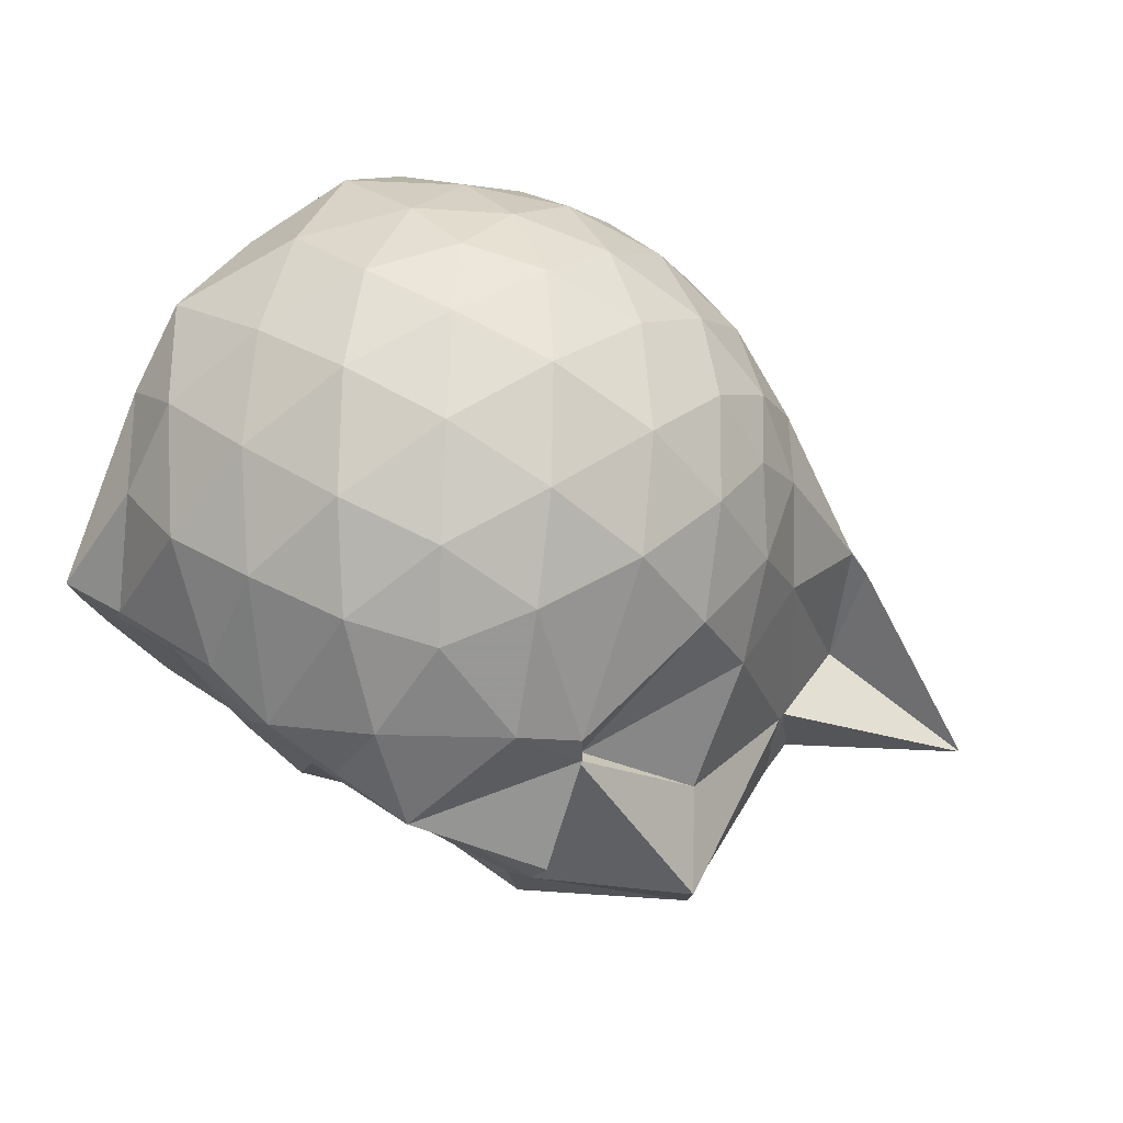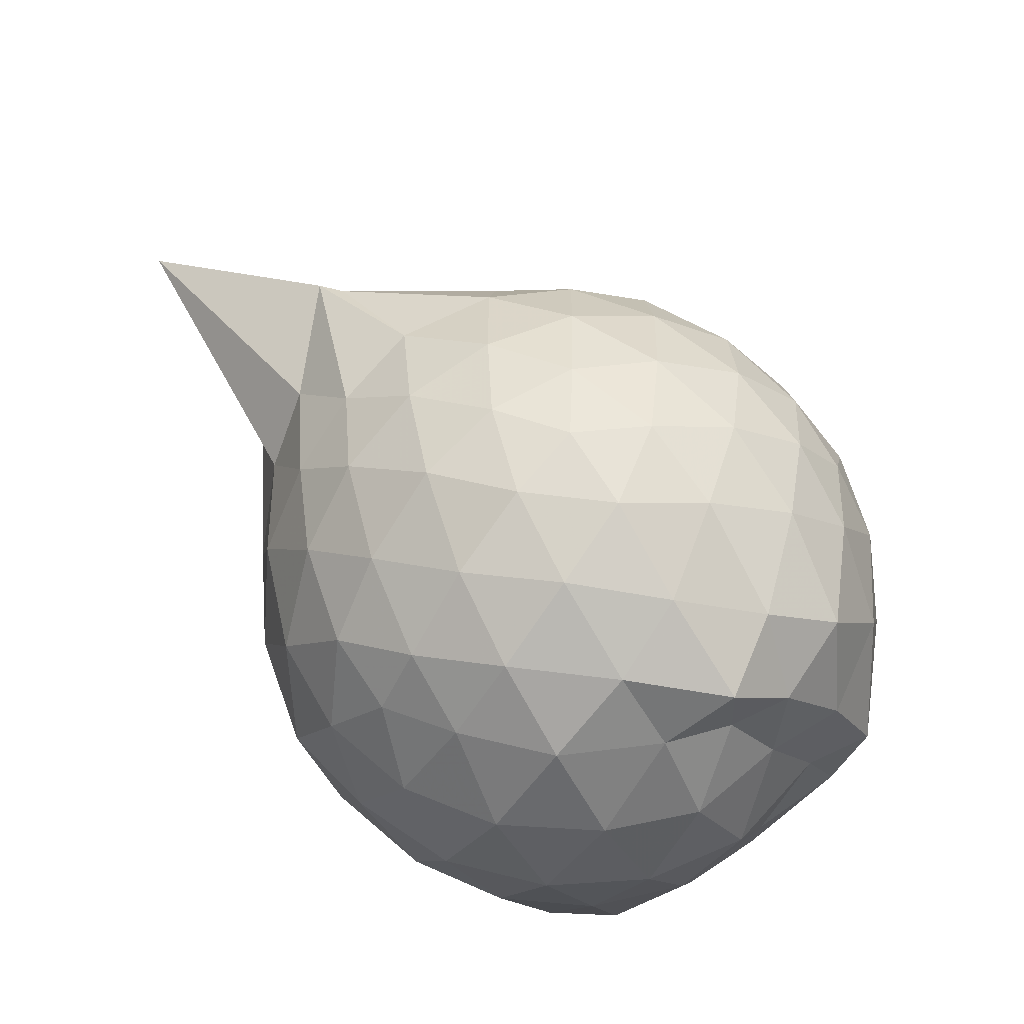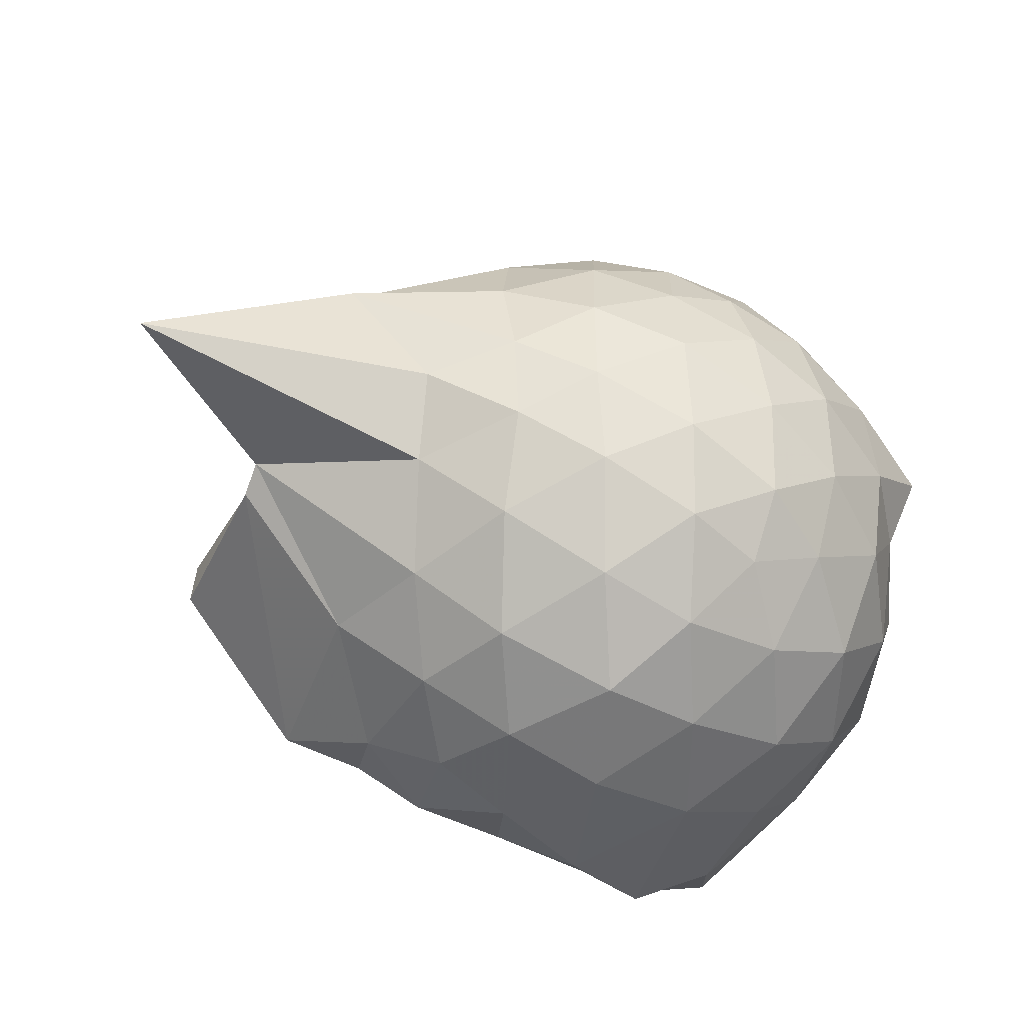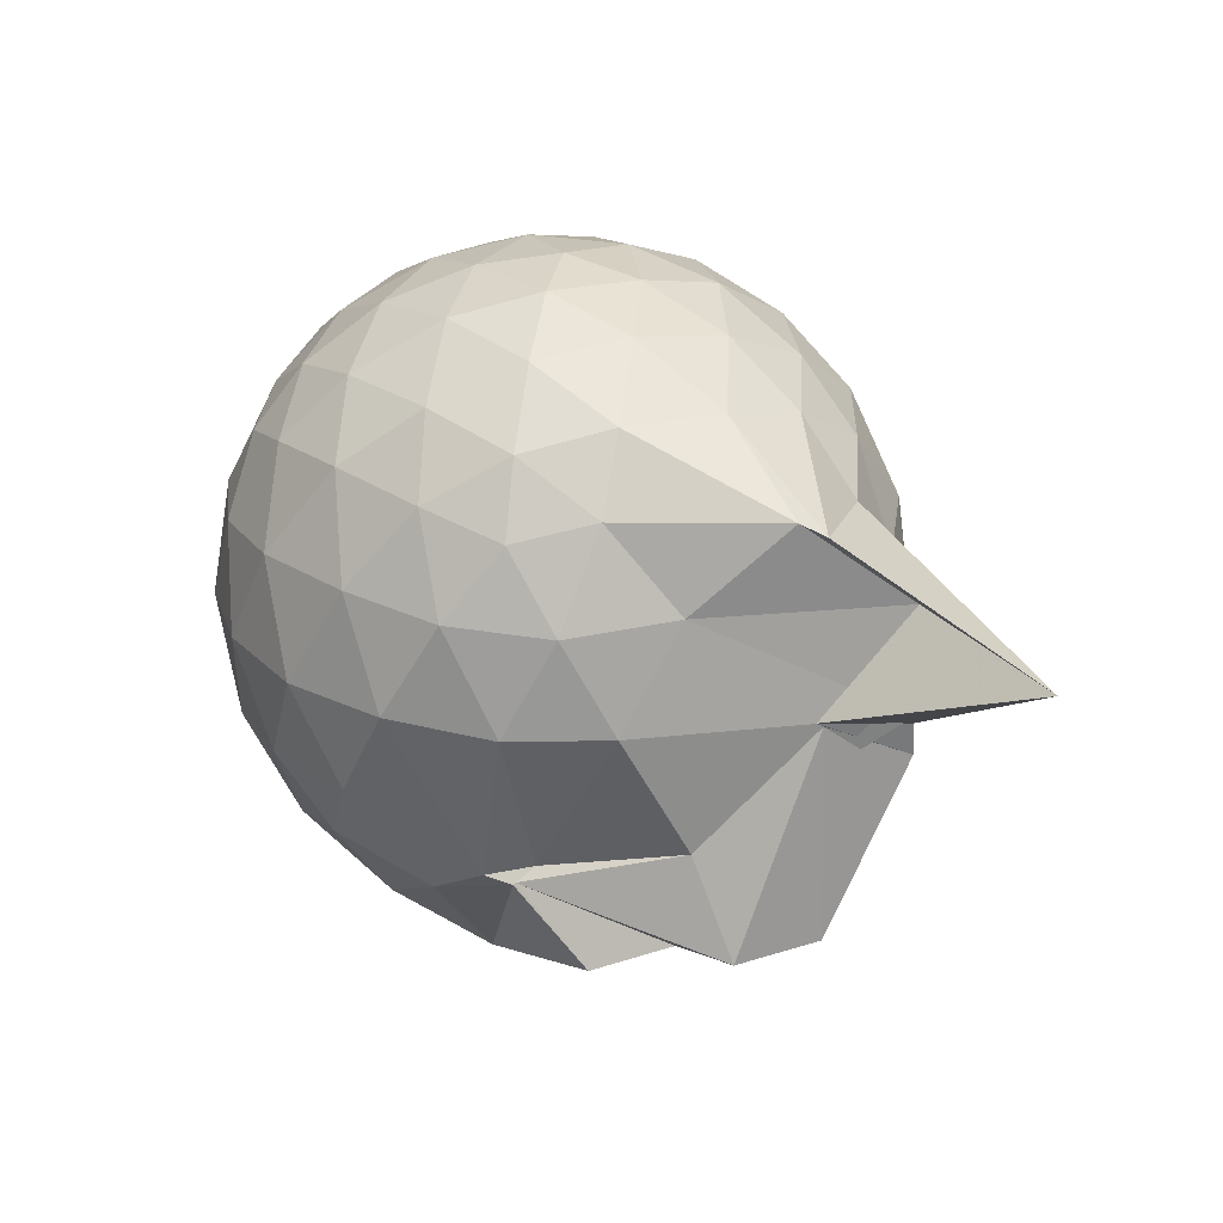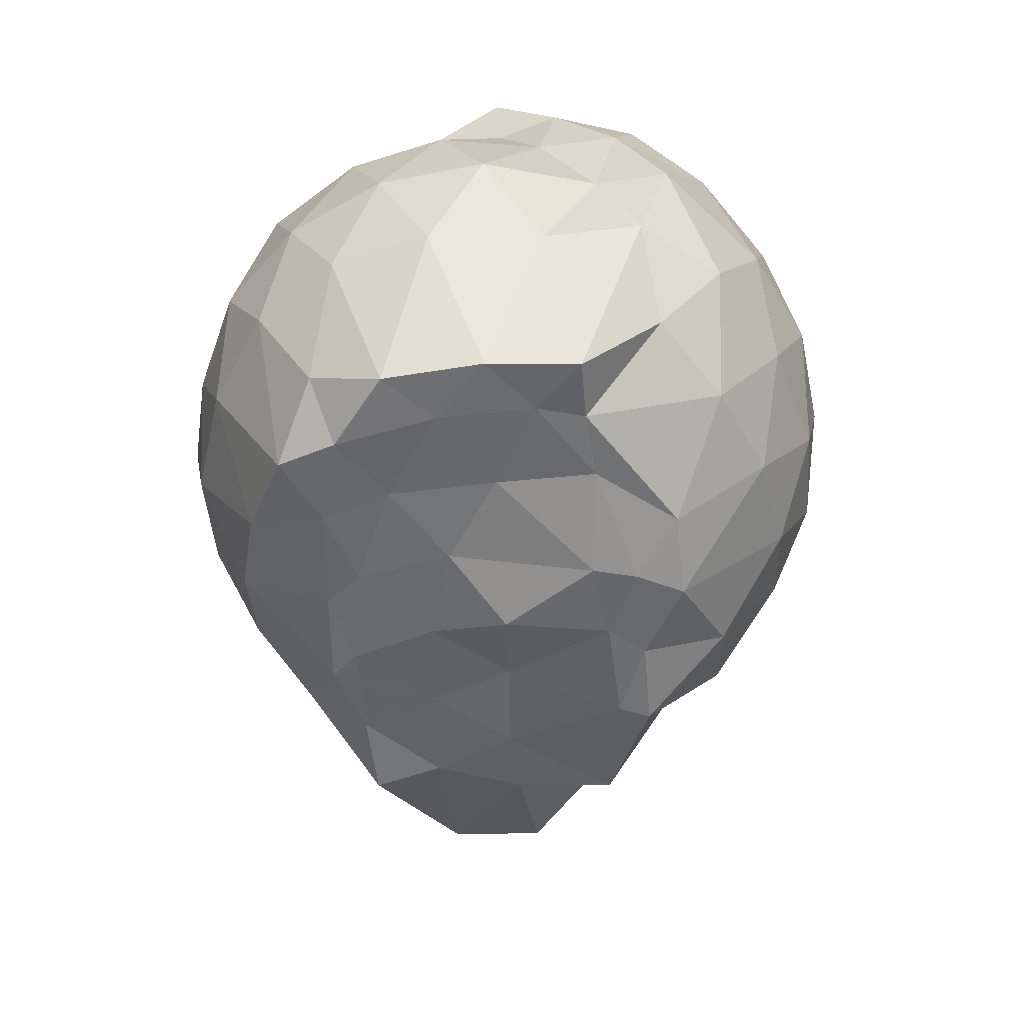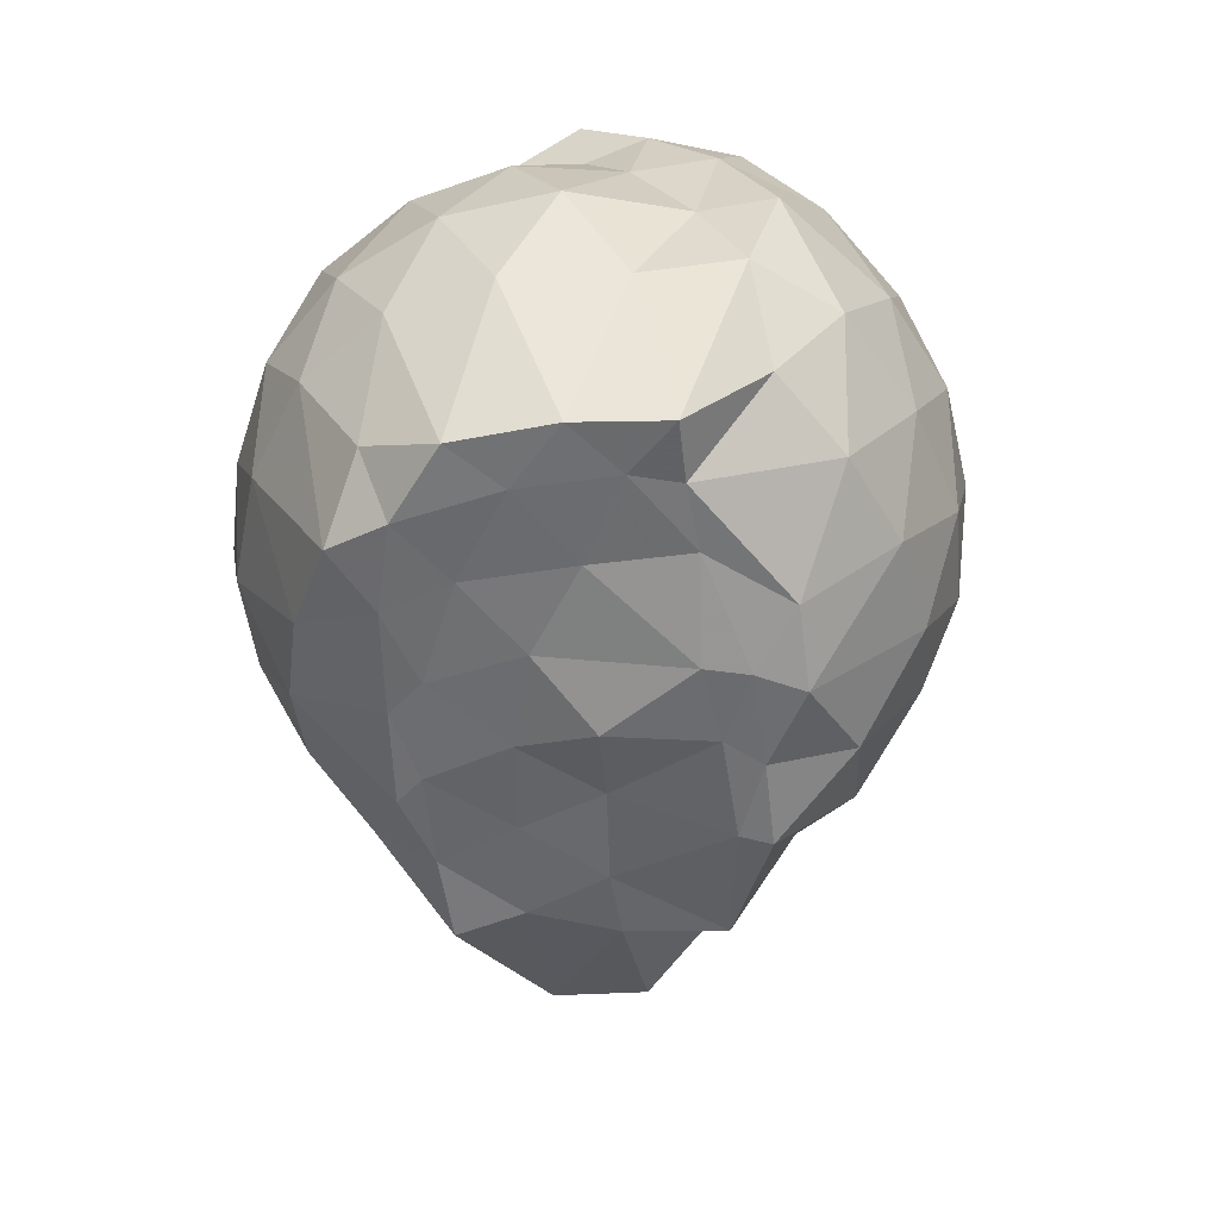
<metadata>
{"format":"obj","ext":"obj","renderer":"f3d","projection":"perspective","resolution":1024,"background":"white","views":[{"elev":76.5,"azim":-148.1,"up":"+Y"},{"elev":60.9,"azim":58.7,"up":"+Z"},{"elev":-69.0,"azim":-25.9,"up":"+Y"},{"elev":26.3,"azim":-113.3,"up":"+Z"},{"elev":-52.7,"azim":94.5,"up":"+Z"},{"elev":-53.8,"azim":96.0,"up":"+Z"}]}
</metadata>
<code>
v -2.399 -0.3392 0.2934
v -2.401 -0.338 -1.517
v -1.595 -0.2931 -0.1975
v -1.565 -0.127 -0.1473
v -1.668 0.1056 -0.09397
v -1.924 0.3166 -0.1302
v -2.121 0.4416 -0.1814
v -2.35 0.4399 -0.1255
v -2.627 0.3762 -0.0997
v -2.892 0.2507 -0.1229
v -3.074 0.09528 -0.1779
v -3.159 -0.1226 -0.1209
v -3.391 -0.5331 -0.1006
v -3.458 -0.5797 -0.1188
v -3.178 -0.8087 -0.1769
v -2.915 -0.9454 -0.1246
v -2.657 -1.061 -0.103
v -2.369 -1.124 -0.1251
v -2.148 -1.108 -0.1855
v -1.953 -0.9803 -0.1339
v -1.742 -0.783 -0.1135
v -1.628 -0.4993 -0.1406
v -1.531 -0.1721 -0.3936
v -1.528 0.04891 -0.3708
v -1.702 0.3032 -0.3641
v -1.956 0.477 -0.3861
v -2.227 0.5562 -0.3803
v -2.516 0.5418 -0.3573
v -2.815 0.431 -0.3496
v -3.046 0.2607 -0.3736
v -3.217 0.01805 -0.3842
v -3.307 -0.2769 -0.3434
v -3.482 -0.8232 -0.3298
v -3.972 -0.9127 -0.361
v -3.107 -0.9543 -0.3728
v -2.847 -1.117 -0.3517
v -2.537 -1.222 -0.358
v -2.256 -1.228 -0.3872
v -1.98 -1.144 -0.389
v -1.741 -0.9804 -0.3649
v -1.566 -0.7273 -0.3667
v -1.483 -0.4596 -0.3953
v -1.517 -0.01414 -0.6607
v -1.499 0.1857 -0.6637
v -1.799 0.4367 -0.6618
v -2.074 0.5675 -0.6577
v -2.379 0.6064 -0.646
v -2.689 0.5496 -0.6441
v -2.963 0.3945 -0.6412
v -3.173 0.1597 -0.6544
v -3.304 -0.103 -0.6409
v -3.517 -0.8094 -0.6164
v -3.463 -0.5627 -0.6133
v -3.51 -0.8106 -0.6424
v -2.99 -1.088 -0.6423
v -2.715 -1.229 -0.6452
v -2.381 -1.297 -0.6418
v -2.107 -1.234 -0.6582
v -1.82 -1.106 -0.6639
v -1.603 -0.8937 -0.6659
v -1.463 -0.6248 -0.6679
v -1.424 -0.3259 -0.6684
v -1.517 0.1019 -0.913
v -1.675 0.3124 -0.9289
v -1.946 0.4677 -0.9521
v -2.247 0.5585 -0.9507
v -2.534 0.5549 -0.9197
v -2.814 0.4544 -0.9128
v -3.065 0.1686 -1.097
v -3.065 0.0241 -1.104
v -3.36 -0.2782 -0.9777
v -3.46 -0.5846 -0.6283
v -3.501 -0.8187 -0.7386
v -3.104 -0.9758 -0.9321
v -2.833 -1.141 -0.9117
v -2.558 -1.231 -0.9173
v -2.267 -1.232 -0.9491
v -1.963 -1.137 -0.9584
v -1.721 -0.9805 -0.9379
v -1.556 -0.7532 -0.9428
v -1.475 -0.4791 -0.9655
v -1.504 -0.1659 -0.9549
v -1.67 0.1371 -1.167
v -1.879 0.2896 -1.227
v -2.133 0.4035 -1.221
v -2.412 0.4514 -1.194
v -2.654 0.4373 -1.125
v -2.922 0.2562 -1.193
v -3.086 0.09696 -1.131
v -3.073 0.08518 -1.135
v -3.513 -0.3282 -1.228
v -3.504 -0.5796 -1.224
v -3.062 -0.7725 -1.439
v -2.864 -0.9569 -1.251
v -2.672 -1.104 -1.147
v -2.433 -1.103 -1.215
v -2.148 -1.032 -1.316
v -1.894 -0.9124 -1.399
v -1.701 -0.8108 -1.278
v -1.622 -0.6035 -1.424
v -1.591 -0.3292 -1.43
v -1.608 -0.07899 -1.439
v -1.594 -0.3047 0.003985
v -1.735 -0.1051 0.06298
v -1.965 0.1354 0.06013
v -2.164 0.3092 0.002597
v -2.432 0.2695 0.06034
v -2.727 0.1668 0.06278
v -2.97 0.02931 0.006583
v -3.039 -0.2185 0.06489
v -3.054 -0.5015 0.06108
v -2.987 -0.7407 0.001354
v -2.753 -0.8599 0.05457
v -2.456 -0.9519 0.05941
v -2.166 -0.9932 -0.002557
v -1.978 -0.8048 0.05735
v -1.78 -0.5518 0.05132
v -1.87 -0.3362 0.1604
v -2.052 -0.09967 0.2037
v -2.235 0.1096 0.167
v -2.516 0.03063 0.2064
v -2.795 -0.0827 0.1695
v -2.819 -0.3531 0.2027
v -2.808 -0.6214 0.1628
v -2.541 -0.719 0.2041
v -2.243 -0.7907 0.1656
v -2.052 -0.5727 0.2003
v -2.153 -0.3368 0.2685
v -2.315 -0.1232 0.2631
v -2.587 -0.214 0.2666
v -2.593 -0.4754 0.2621
v -2.328 -0.5532 0.2662
v -1.779 -0.07826 -1.429
v -2.126 0.15 -1.444
v -2.34 0.1562 -1.494
v -2.611 0.2677 -1.379
v -2.78 0.04313 -1.512
v -3.147 -0.08683 -1.407
v -3.105 -0.3554 -1.424
v -3.017 -0.5878 -1.425
v -2.827 -0.7846 -1.425
v -2.62 -0.8521 -1.434
v -2.35 -0.8334 -1.429
v -2.055 -0.8091 -1.435
v -1.814 -0.7489 -1.436
v -1.753 -0.4727 -1.432
v -1.739 -0.2075 -1.434
v -1.962 -0.06252 -1.437
v -2.273 0.03178 -1.5
v -2.544 0.04129 -1.498
v -2.75 -0.04021 -1.506
v -2.913 -0.3663 -1.434
v -2.731 -0.5706 -1.433
v -2.556 -0.7819 -1.433
v -2.269 -0.7389 -1.431
v -1.992 -0.6242 -1.429
v -1.972 -0.3301 -1.433
v -2.239 -0.08627 -1.505
v -2.46 -0.05479 -1.5
v -2.642 -0.3458 -1.438
v -2.469 -0.5503 -1.445
v -2.203 -0.4801 -1.446
f 3 23 4
f 4 23 24
f 4 24 5
f 5 24 25
f 5 25 6
f 6 25 26
f 6 26 7
f 7 26 27
f 7 27 8
f 8 27 28
f 8 28 9
f 9 28 29
f 9 29 10
f 10 29 30
f 10 30 11
f 11 30 31
f 11 31 12
f 12 31 32
f 12 32 13
f 13 32 33
f 13 33 14
f 14 33 34
f 14 34 15
f 15 34 35
f 15 35 16
f 16 35 36
f 16 36 17
f 17 36 37
f 17 37 18
f 18 37 38
f 18 38 19
f 19 38 39
f 19 39 20
f 20 39 40
f 20 40 21
f 21 40 41
f 21 41 22
f 22 41 42
f 22 42 3
f 3 42 23
f 23 43 24
f 24 43 44
f 24 44 25
f 25 44 45
f 25 45 26
f 26 45 46
f 26 46 27
f 27 46 47
f 27 47 28
f 28 47 48
f 28 48 29
f 29 48 49
f 29 49 30
f 30 49 50
f 30 50 31
f 31 50 51
f 31 51 32
f 32 51 52
f 32 52 33
f 33 52 53
f 33 53 34
f 34 53 54
f 34 54 35
f 35 54 55
f 35 55 36
f 36 55 56
f 36 56 37
f 37 56 57
f 37 57 38
f 38 57 58
f 38 58 39
f 39 58 59
f 39 59 40
f 40 59 60
f 40 60 41
f 41 60 61
f 41 61 42
f 42 61 62
f 42 62 23
f 23 62 43
f 43 63 44
f 44 63 64
f 44 64 45
f 45 64 65
f 45 65 46
f 46 65 66
f 46 66 47
f 47 66 67
f 47 67 48
f 48 67 68
f 48 68 49
f 49 68 69
f 49 69 50
f 50 69 70
f 50 70 51
f 51 70 71
f 51 71 52
f 52 71 72
f 52 72 53
f 53 72 73
f 53 73 54
f 54 73 74
f 54 74 55
f 55 74 75
f 55 75 56
f 56 75 76
f 56 76 57
f 57 76 77
f 57 77 58
f 58 77 78
f 58 78 59
f 59 78 79
f 59 79 60
f 60 79 80
f 60 80 61
f 61 80 81
f 61 81 62
f 62 81 82
f 62 82 43
f 43 82 63
f 63 83 64
f 64 83 84
f 64 84 65
f 65 84 85
f 65 85 66
f 66 85 86
f 66 86 67
f 67 86 87
f 67 87 68
f 68 87 88
f 68 88 69
f 69 88 89
f 69 89 70
f 70 89 90
f 70 90 71
f 71 90 91
f 71 91 72
f 72 91 92
f 72 92 73
f 73 92 93
f 73 93 74
f 74 93 94
f 74 94 75
f 75 94 95
f 75 95 76
f 76 95 96
f 76 96 77
f 77 96 97
f 77 97 78
f 78 97 98
f 78 98 79
f 79 98 99
f 79 99 80
f 80 99 100
f 80 100 81
f 81 100 101
f 81 101 82
f 82 101 102
f 82 102 63
f 63 102 83
f 103 104 118
f 104 119 118
f 104 105 119
f 105 120 119
f 105 106 120
f 106 107 120
f 107 121 120
f 107 108 121
f 108 122 121
f 108 109 122
f 109 110 122
f 110 123 122
f 110 111 123
f 111 124 123
f 111 112 124
f 112 113 124
f 113 125 124
f 113 114 125
f 114 126 125
f 114 115 126
f 115 116 126
f 116 127 126
f 116 117 127
f 117 118 127
f 117 103 118
f 118 119 128
f 119 129 128
f 119 120 129
f 120 121 129
f 121 130 129
f 121 122 130
f 122 123 130
f 123 131 130
f 123 124 131
f 124 125 131
f 125 132 131
f 125 126 132
f 126 127 132
f 127 128 132
f 127 118 128
f 133 148 134
f 134 148 149
f 134 149 135
f 135 149 150
f 135 150 136
f 136 150 137
f 137 150 151
f 137 151 138
f 138 151 152
f 138 152 139
f 139 152 140
f 140 152 153
f 140 153 141
f 141 153 154
f 141 154 142
f 142 154 143
f 143 154 155
f 143 155 144
f 144 155 156
f 144 156 145
f 145 156 146
f 146 156 157
f 146 157 147
f 147 157 148
f 147 148 133
f 148 158 149
f 149 158 159
f 149 159 150
f 150 159 151
f 151 159 160
f 151 160 152
f 152 160 153
f 153 160 161
f 153 161 154
f 154 161 155
f 155 161 162
f 155 162 156
f 156 162 157
f 157 162 158
f 157 158 148
f 3 4 103
f 103 4 104
f 4 5 104
f 104 5 105
f 5 6 105
f 105 6 106
f 6 7 106
f 7 8 106
f 106 8 107
f 8 9 107
f 107 9 108
f 9 10 108
f 108 10 109
f 10 11 109
f 11 12 109
f 109 12 110
f 12 13 110
f 110 13 111
f 13 14 111
f 111 14 112
f 14 15 112
f 15 16 112
f 112 16 113
f 16 17 113
f 113 17 114
f 17 18 114
f 114 18 115
f 18 19 115
f 19 20 115
f 115 20 116
f 20 21 116
f 116 21 117
f 21 22 117
f 117 22 103
f 22 3 103
f 83 133 84
f 84 133 134
f 84 134 85
f 85 134 135
f 85 135 86
f 86 135 136
f 86 136 87
f 87 136 88
f 88 136 137
f 88 137 89
f 89 137 138
f 89 138 90
f 90 138 139
f 90 139 91
f 91 139 92
f 92 139 140
f 92 140 93
f 93 140 141
f 93 141 94
f 94 141 142
f 94 142 95
f 95 142 96
f 96 142 143
f 96 143 97
f 97 143 144
f 97 144 98
f 98 144 145
f 98 145 99
f 99 145 100
f 100 145 146
f 100 146 101
f 101 146 147
f 101 147 102
f 102 147 133
f 102 133 83
f 128 129 1
f 129 130 1
f 130 131 1
f 131 132 1
f 132 128 1
f 159 158 2
f 160 159 2
f 161 160 2
f 162 161 2
f 158 162 2

</code>
